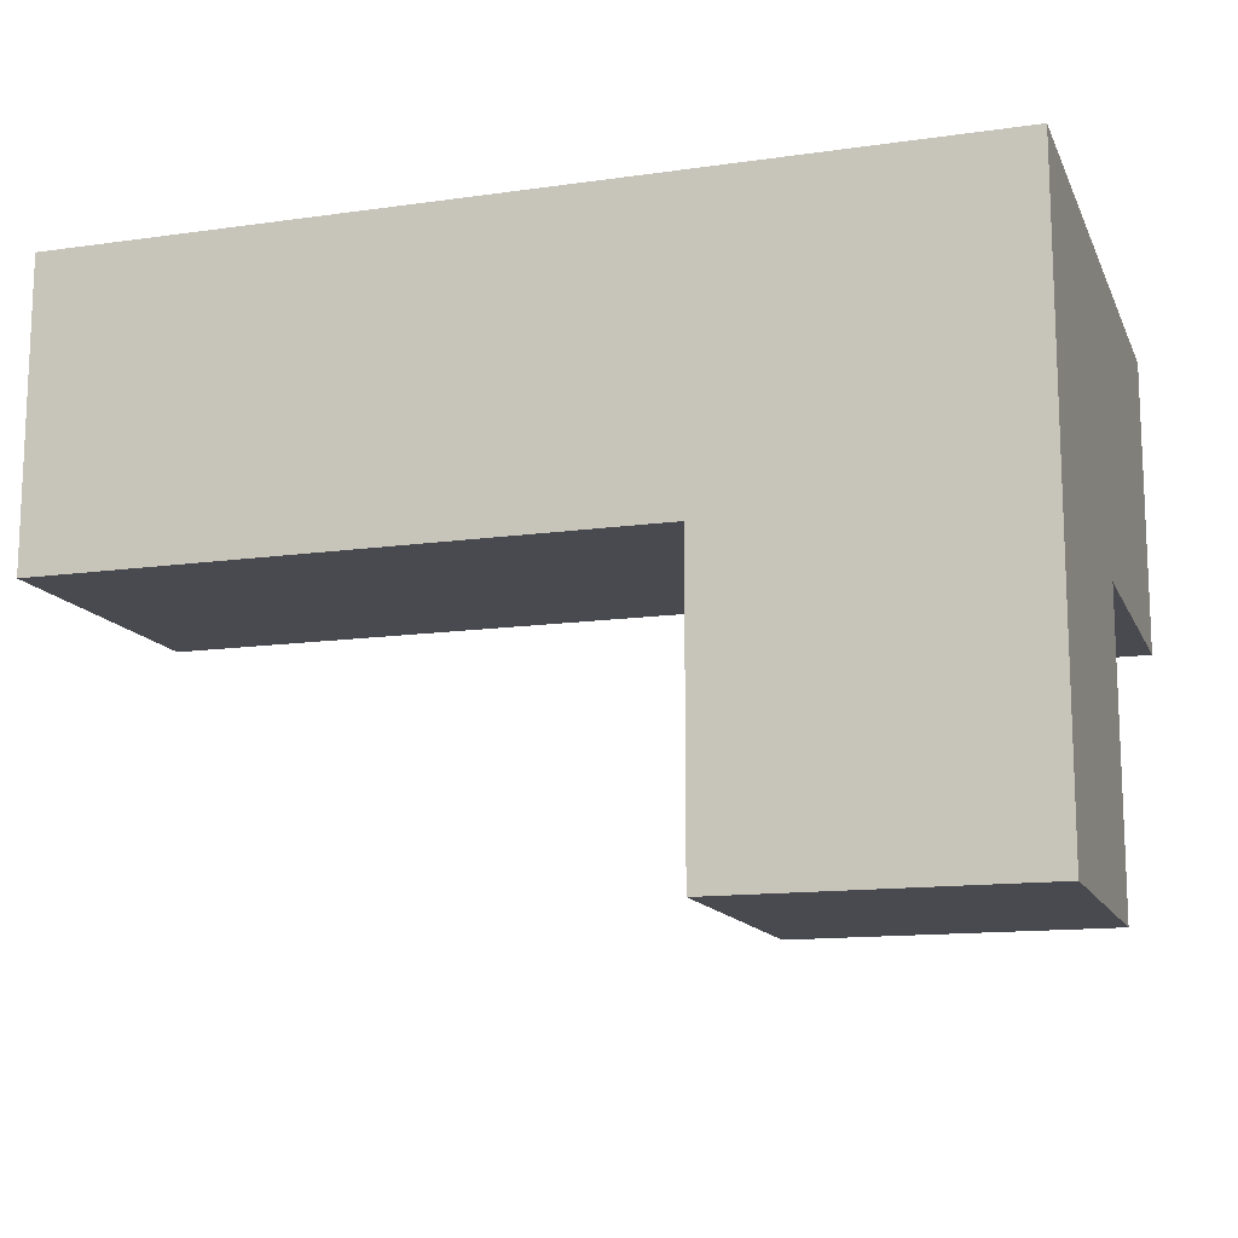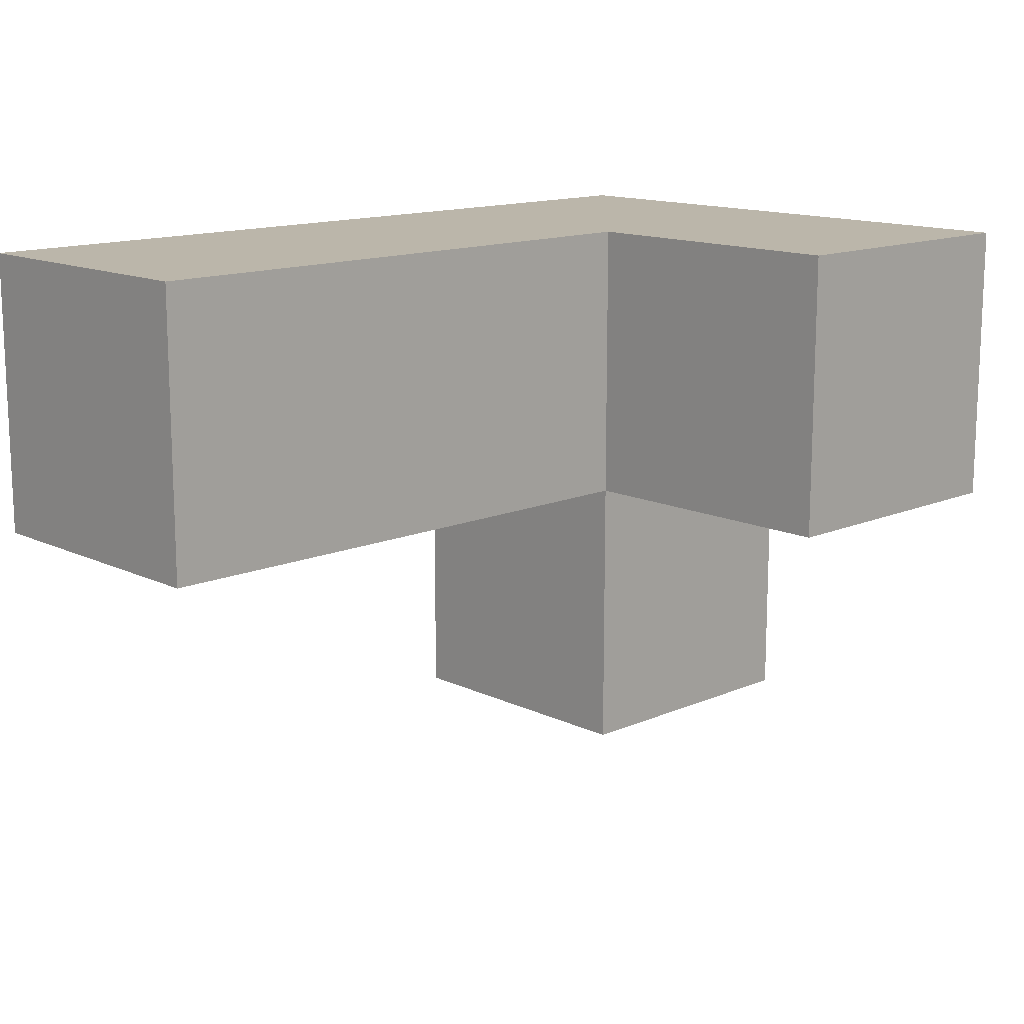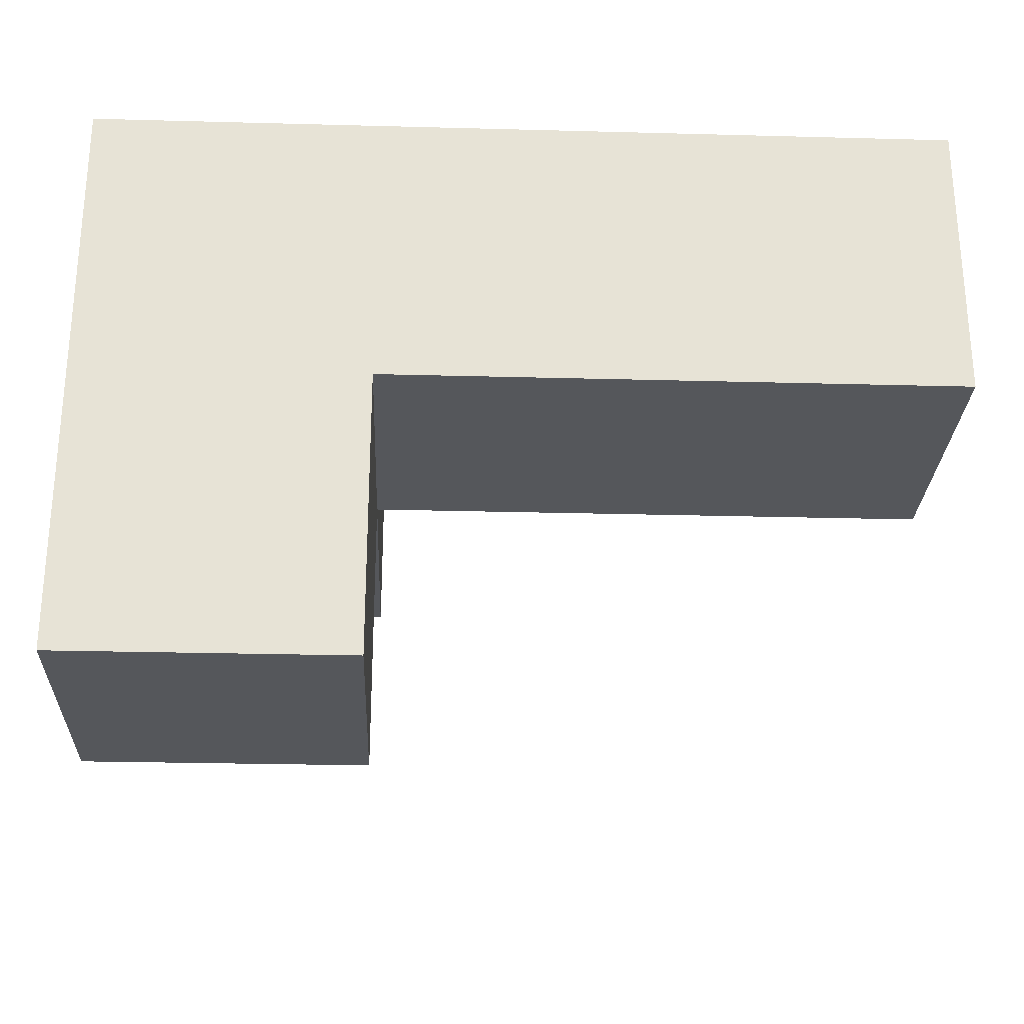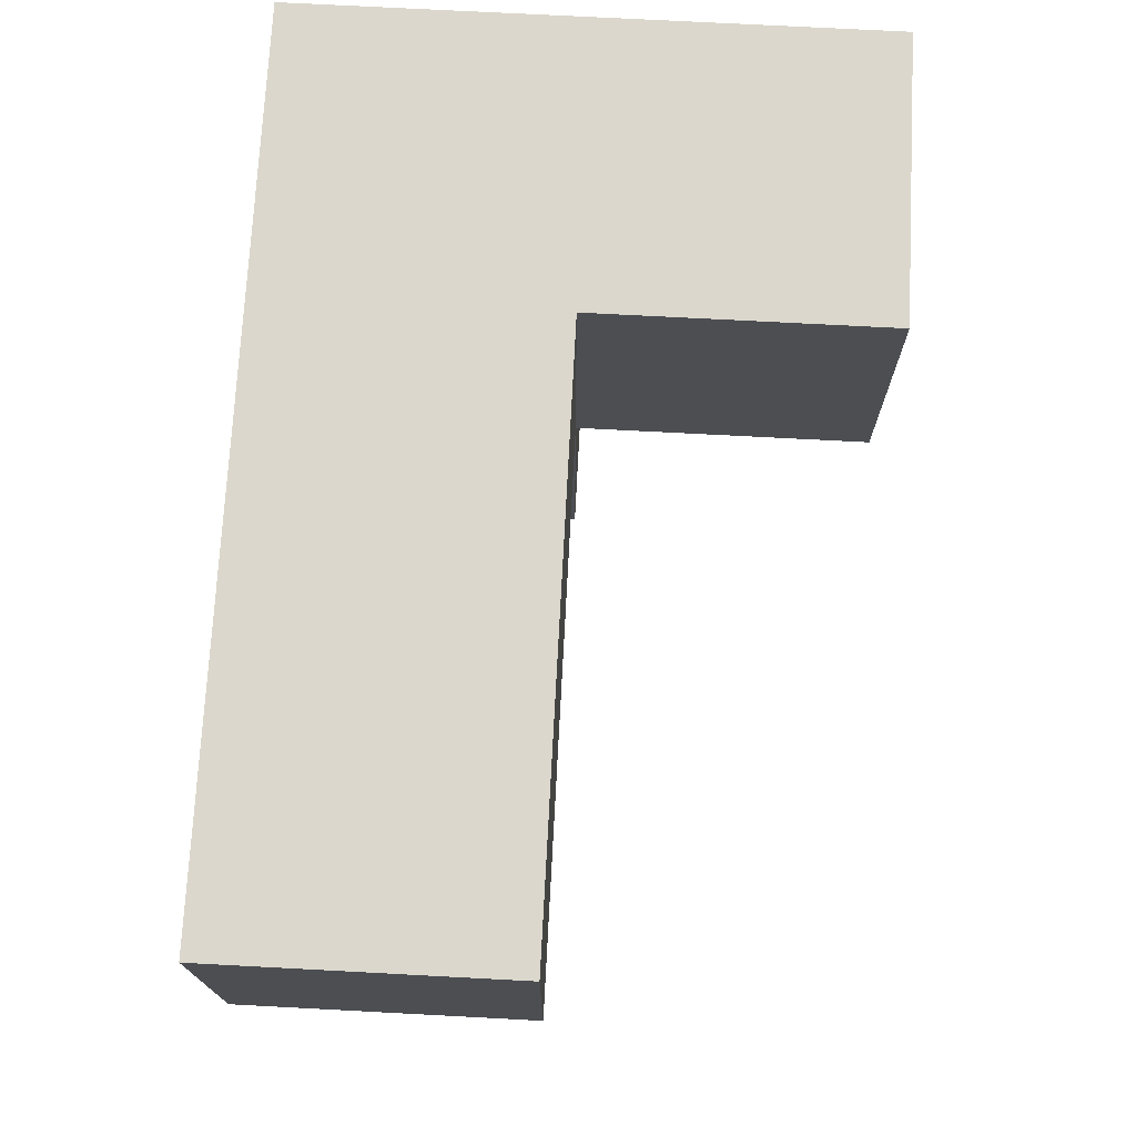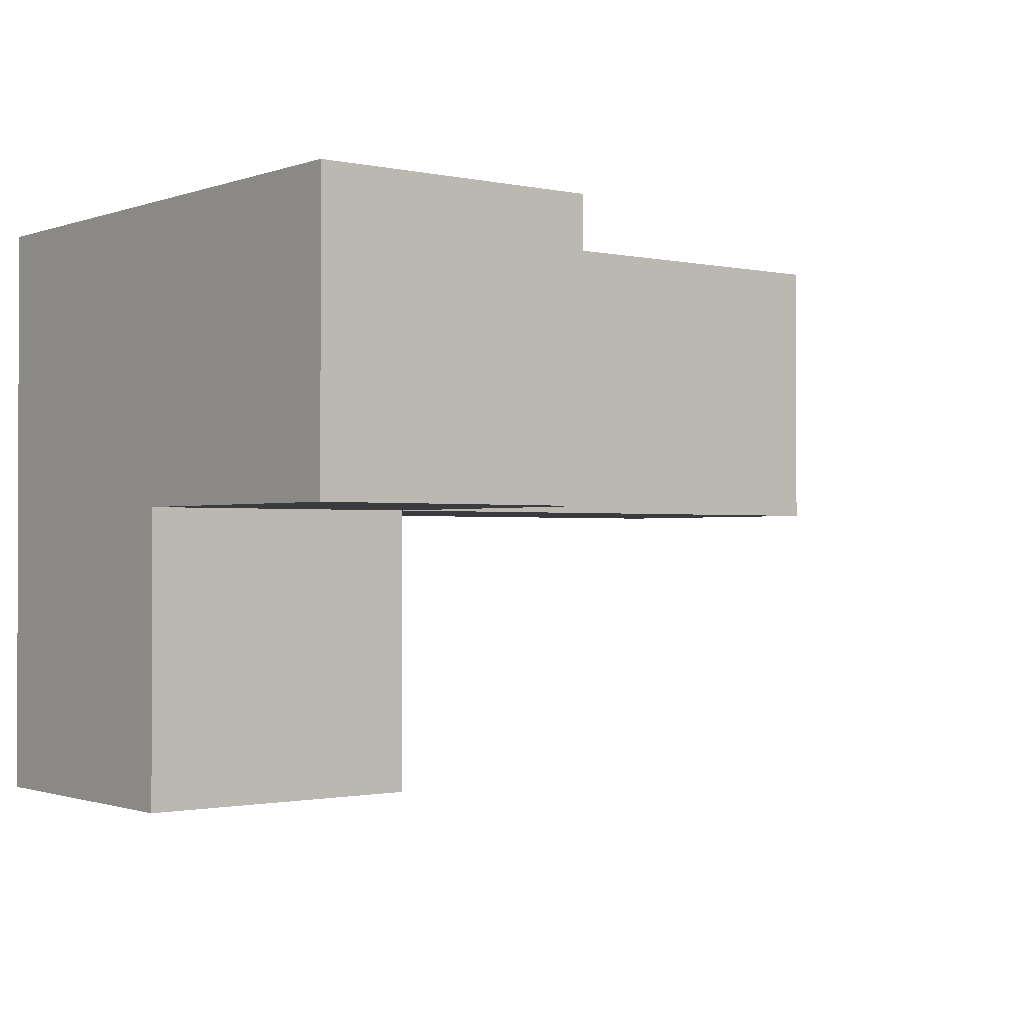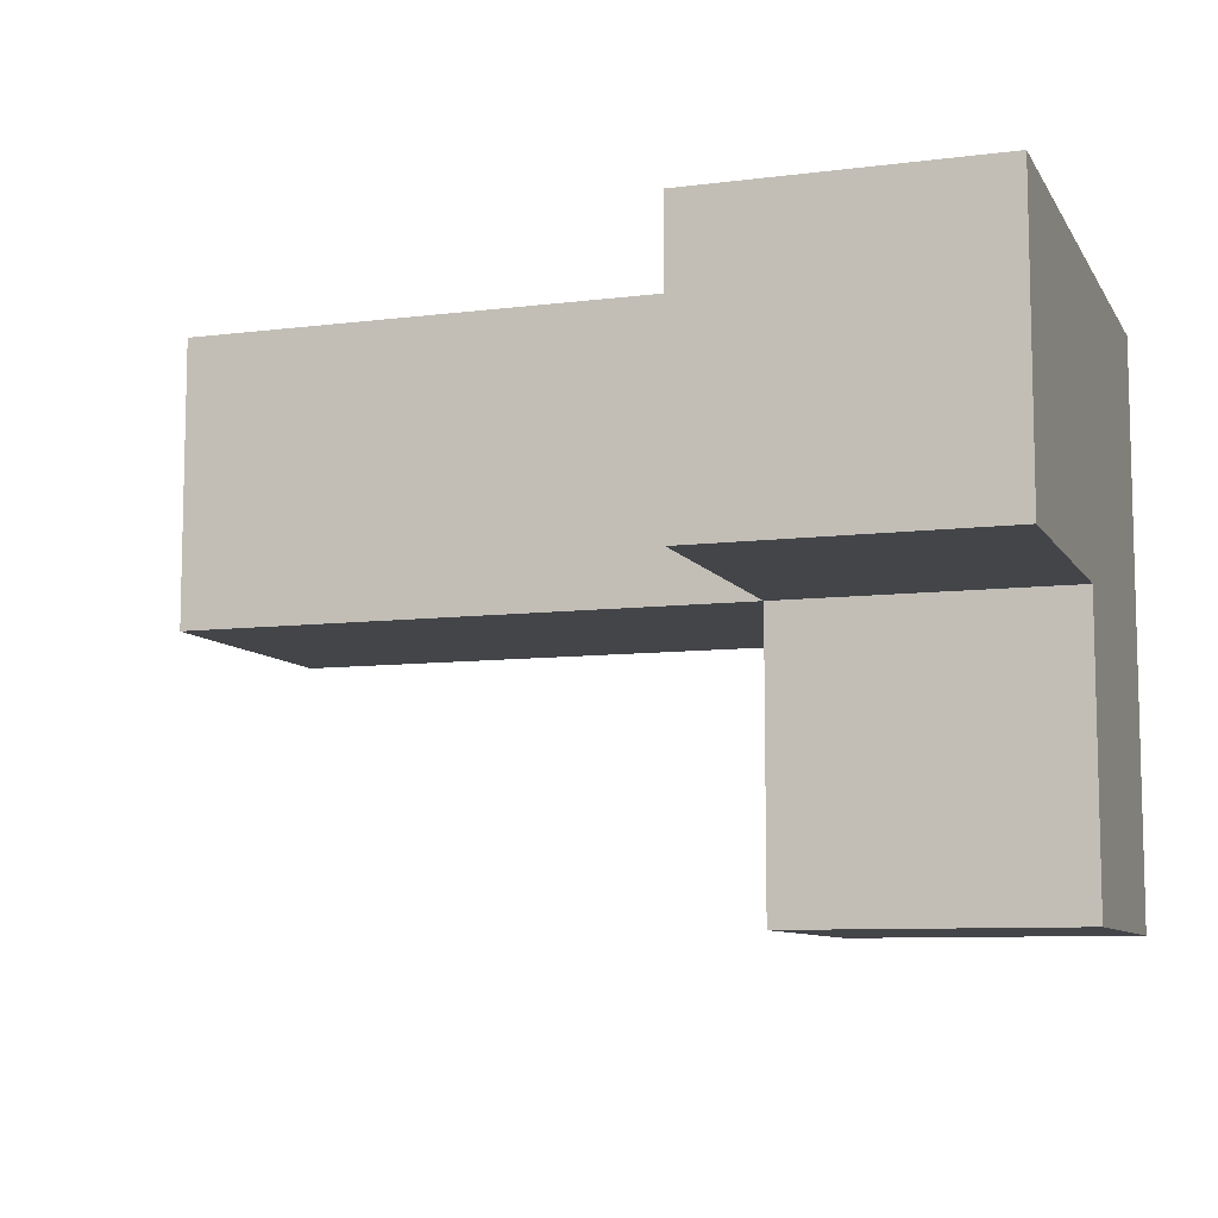
<metadata>
{"format":"obj","ext":"obj","renderer":"f3d","projection":"perspective","resolution":1024,"background":"white","views":[{"elev":-13.6,"azim":-162.3,"up":"+Z"},{"elev":13.9,"azim":136.4,"up":"+Y"},{"elev":-26.4,"azim":-2.4,"up":"+Y"},{"elev":73.1,"azim":93.0,"up":"+Y"},{"elev":-1.0,"azim":-38.3,"up":"+Z"},{"elev":-8.8,"azim":-161.2,"up":"+Y"}]}
</metadata>
<code>
v 1.992 2.002 1.992
v 0.01167 2.992 0.0125
v 2.982 2.002 1.002
v 1.002 2.002 1.992
v 1.002 2.992 0.0125
v 2.982 2.992 1.992
v 0.01167 2.002 1.002
v 1.992 2.002 1.002
v 0.01167 1.012 1.992
v 0.01167 2.992 1.992
v 1.002 2.002 1.002
v 2.982 2.992 1.002
v 1.002 2.992 1.992
v 0.01167 2.002 0.0125
v 1.992 2.992 1.992
v 1.002 1.012 1.992
v 0.01167 1.012 1.002
v 0.01167 2.992 1.002
v 1.002 2.002 0.0125
v 2.982 2.002 1.992
v 1.002 2.992 1.002
v 1.992 2.992 1.002
v 0.01167 2.002 1.992
v 1.002 1.012 1.002
f 3 8 12
f 22 12 8
f 1 20 15
f 6 15 20
f 8 3 1
f 20 1 3
f 12 22 6
f 15 6 22
f 3 12 20
f 6 20 12
f 8 11 22
f 21 22 11
f 4 1 13
f 15 13 1
f 11 8 4
f 1 4 8
f 22 21 15
f 13 15 21
f 23 4 10
f 13 10 4
f 21 18 13
f 10 13 18
f 18 7 10
f 23 10 7
f 24 17 11
f 7 11 17
f 9 16 23
f 4 23 16
f 17 24 9
f 16 9 24
f 7 17 23
f 9 23 17
f 24 11 16
f 4 16 11
f 19 14 5
f 2 5 14
f 14 19 7
f 11 7 19
f 5 2 21
f 18 21 2
f 2 14 18
f 7 18 14
f 19 5 11
f 21 11 5

</code>
